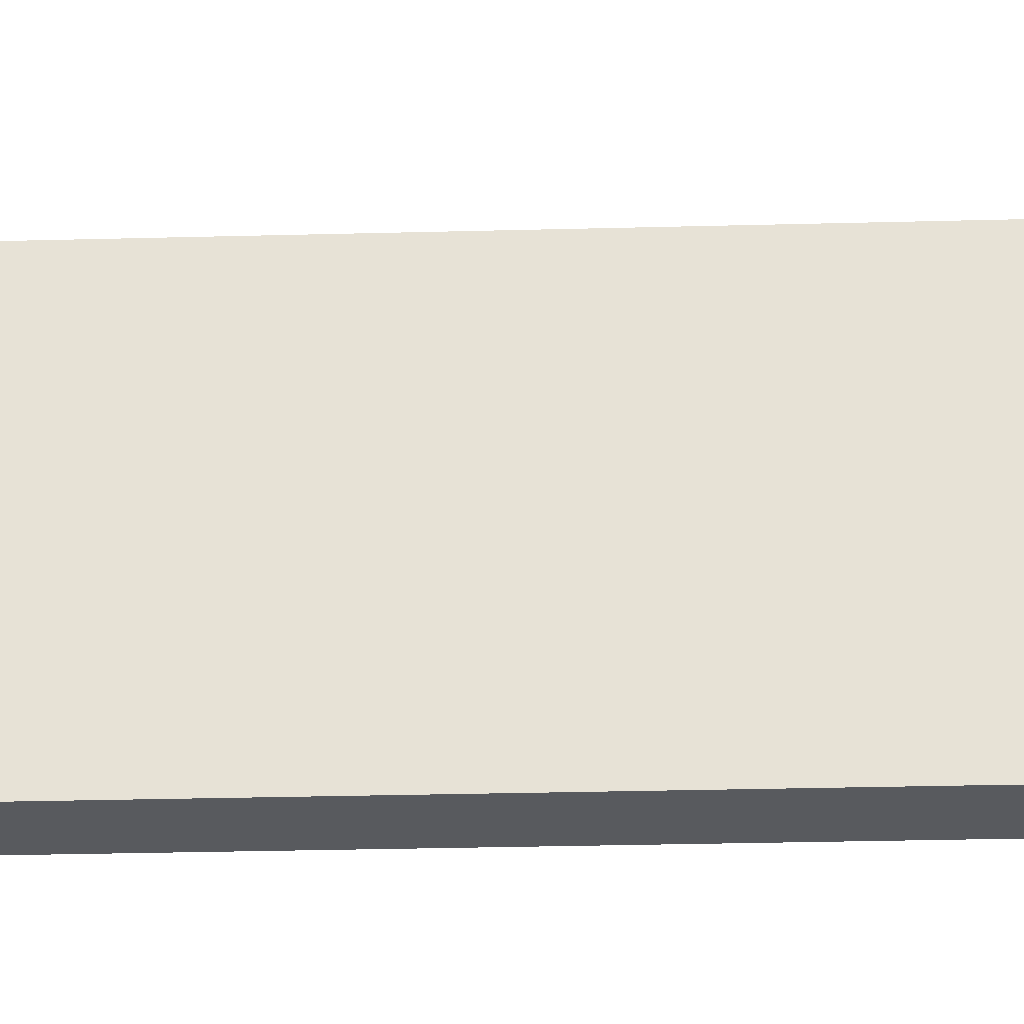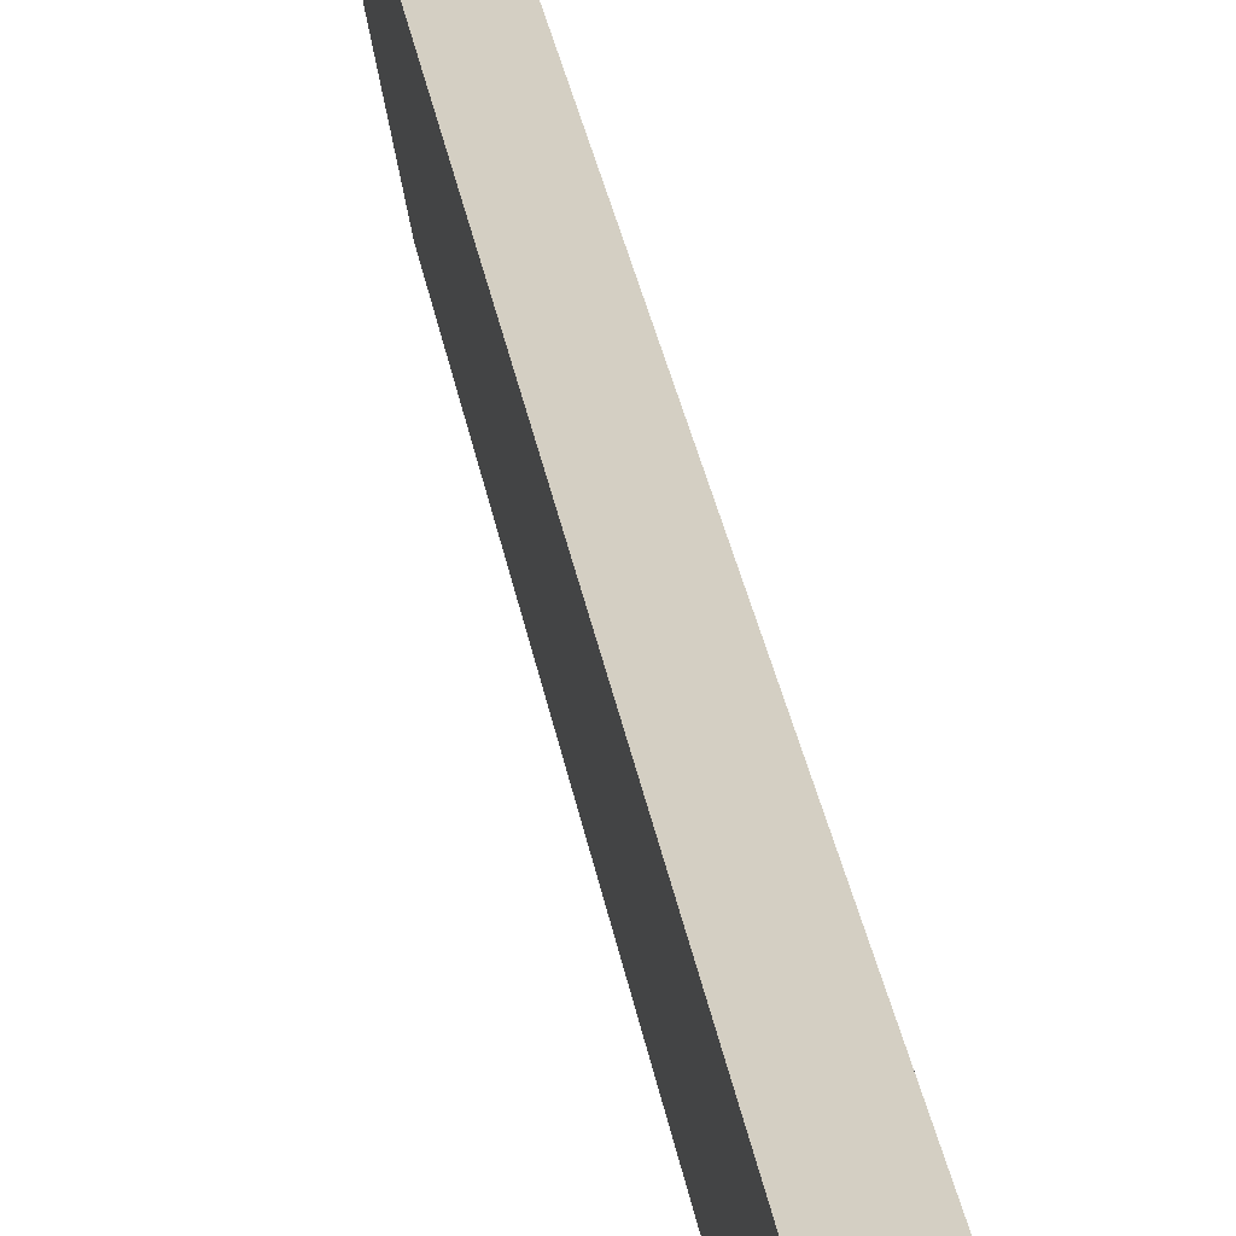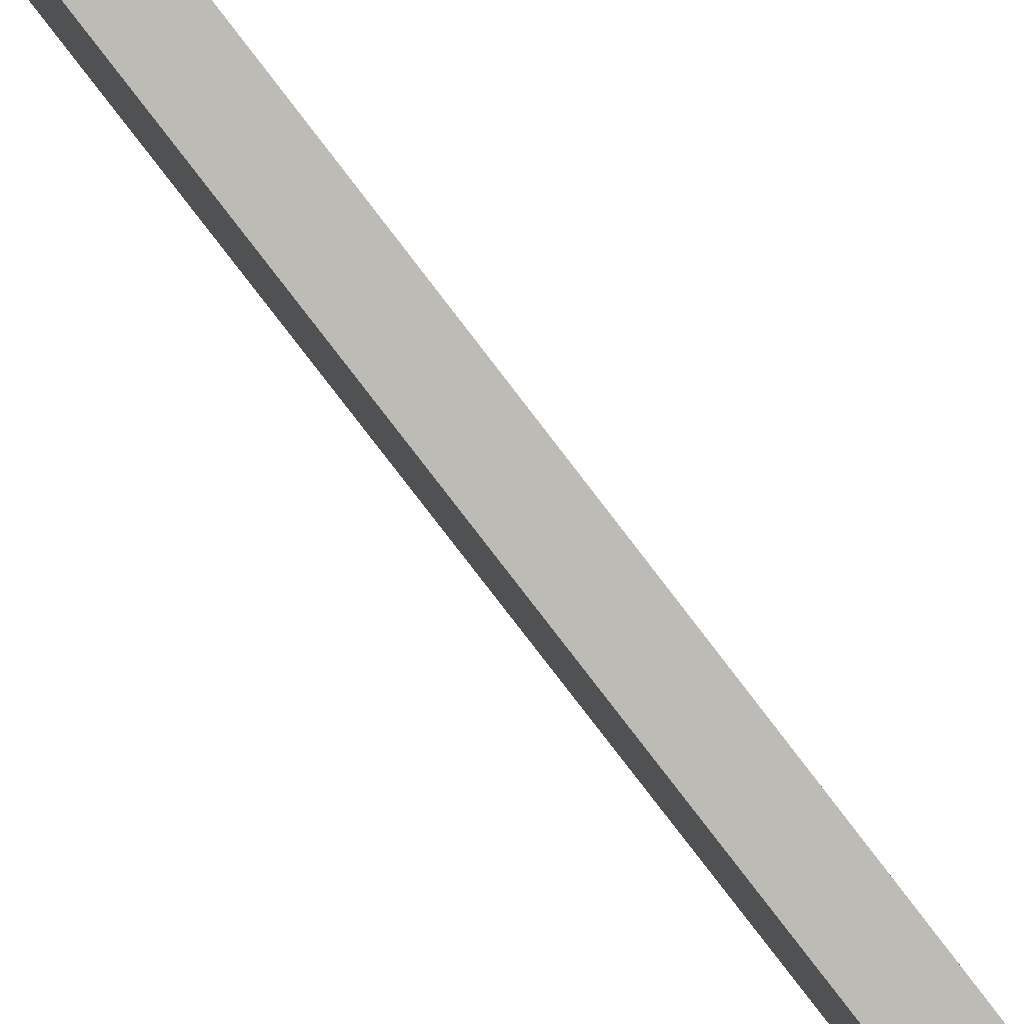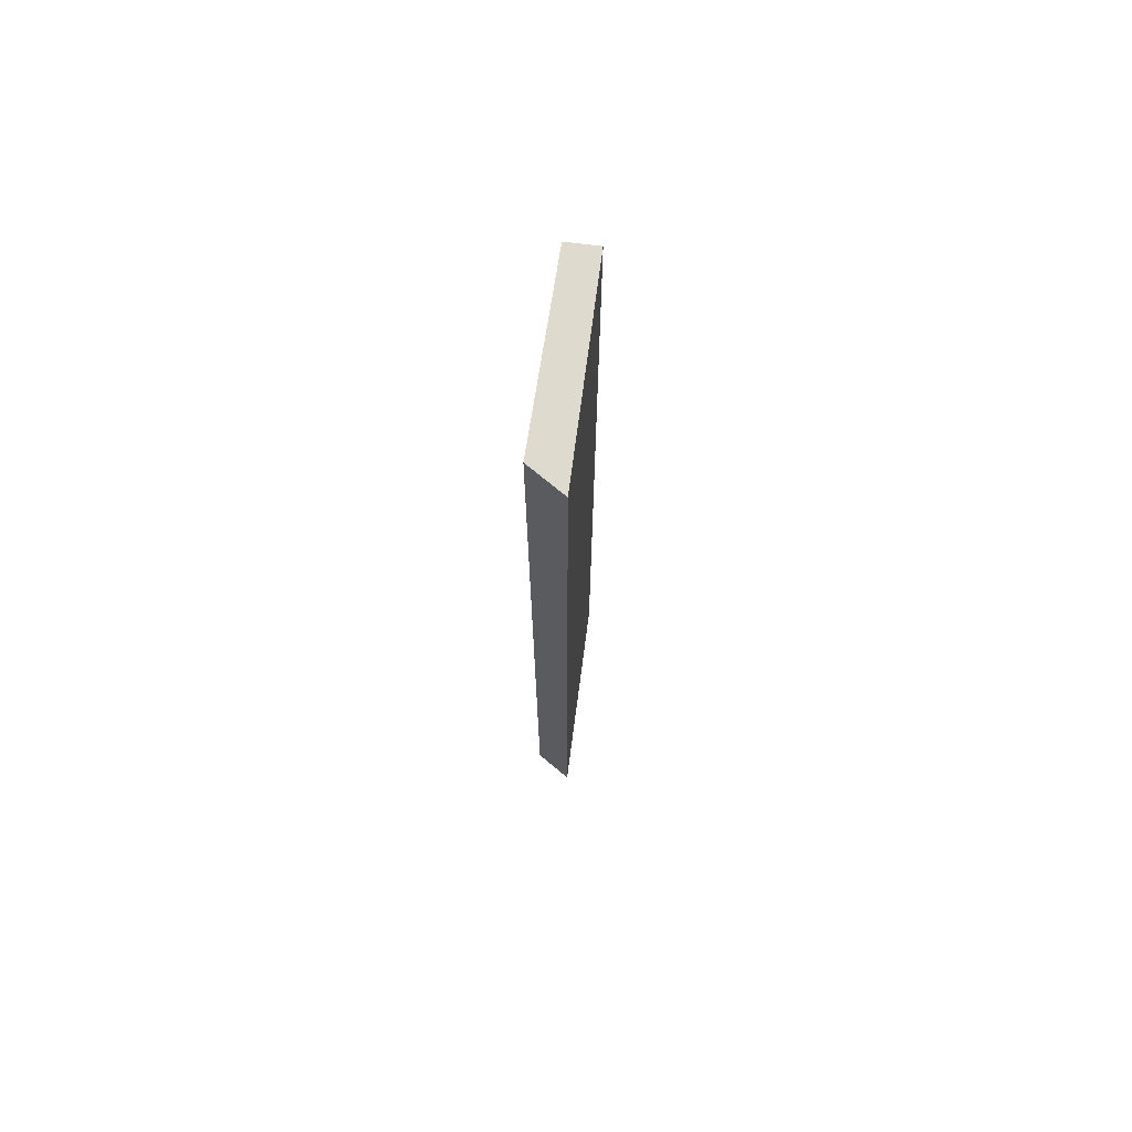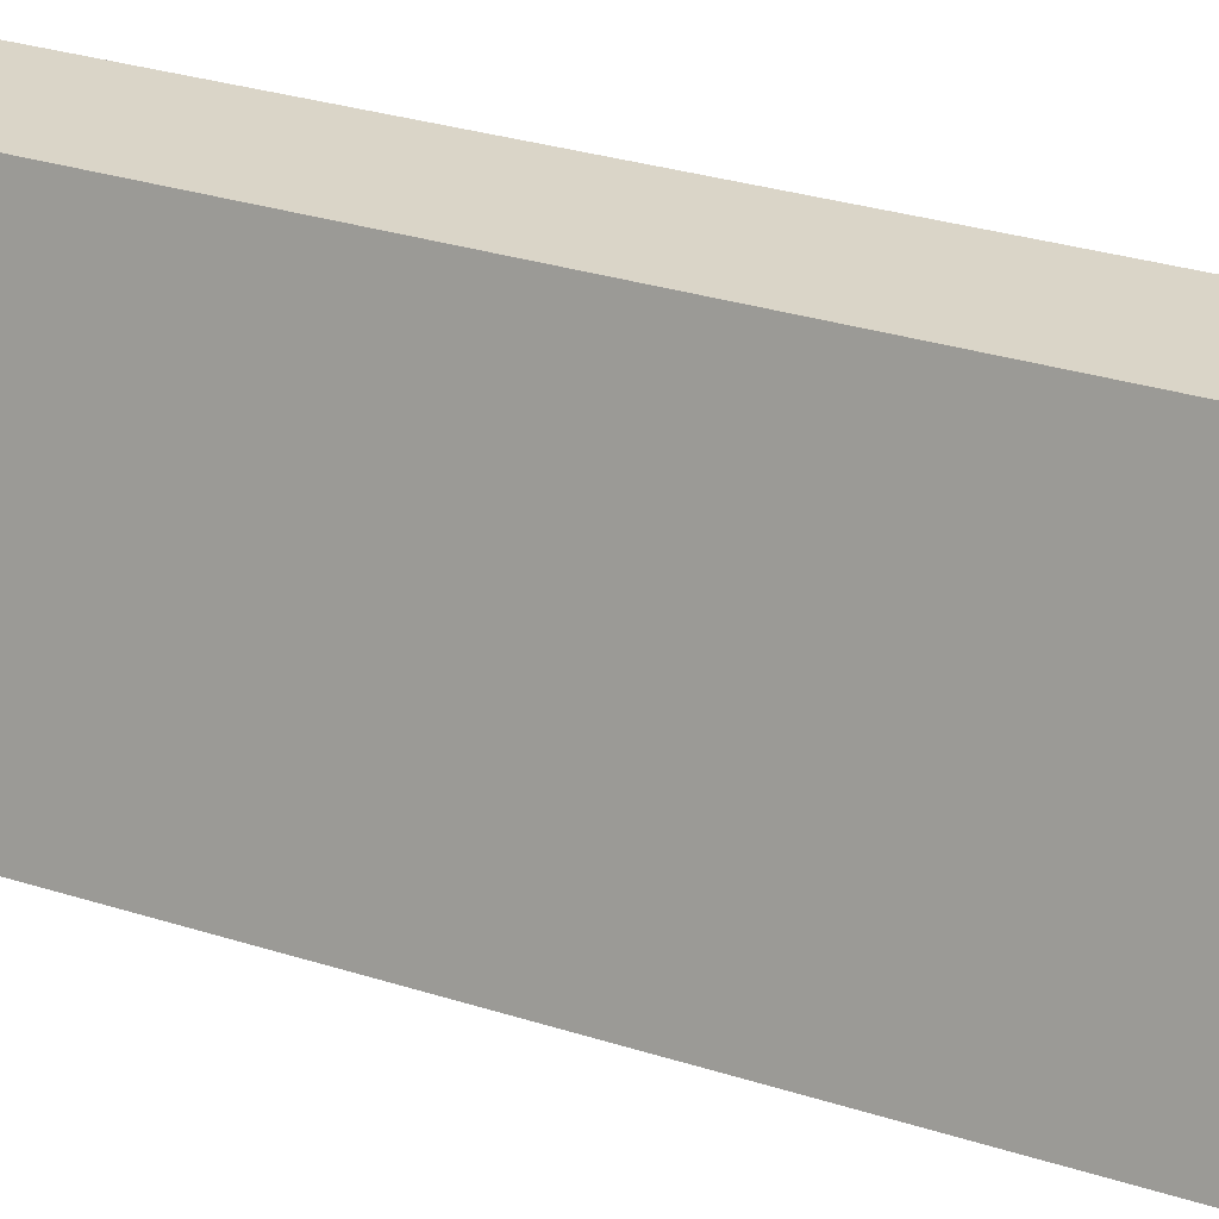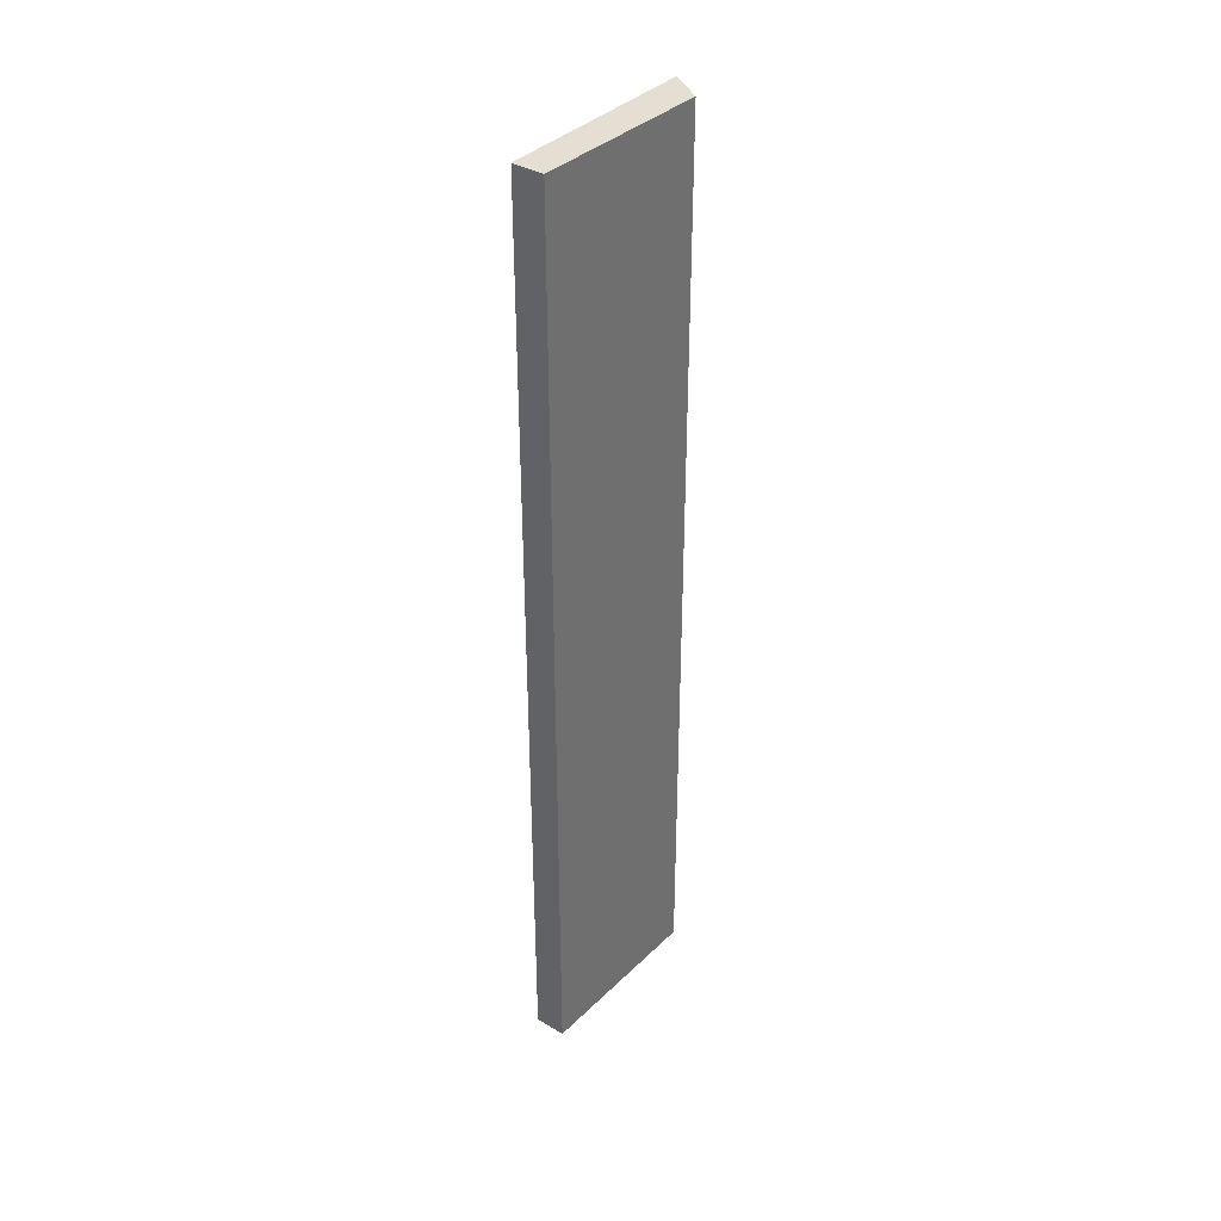
<metadata>
{"format":"obj","ext":"obj","renderer":"f3d","projection":"perspective","resolution":1024,"background":"white","views":[{"elev":-20.0,"azim":-86.8,"up":"+Z"},{"elev":25.9,"azim":172.2,"up":"+Z"},{"elev":-77.1,"azim":-142.8,"up":"+Z"},{"elev":71.2,"azim":17.9,"up":"+Y"},{"elev":18.6,"azim":-53.8,"up":"+Z"},{"elev":37.1,"azim":-131.6,"up":"+Y"}]}
</metadata>
<code>
v  0 17.09 1.046e-15
v  1.245 17.09 3.586
v  0.567 17.09 -0.11
v  0.528 17.09 3.294
v  1.245 -2.196e-16 3.586
v  0.567 6.736e-18 -0.11
v  0 0 0
v  0.528 -2.017e-16 3.294
g defaultobject
f 1 2 3
f 2 1 4
f 5 3 2
f 3 5 6
f 6 1 3
f 1 6 7
f 7 4 1
f 4 7 8
f 8 2 4
f 2 8 5
f 8 6 5
f 6 8 7

</code>
